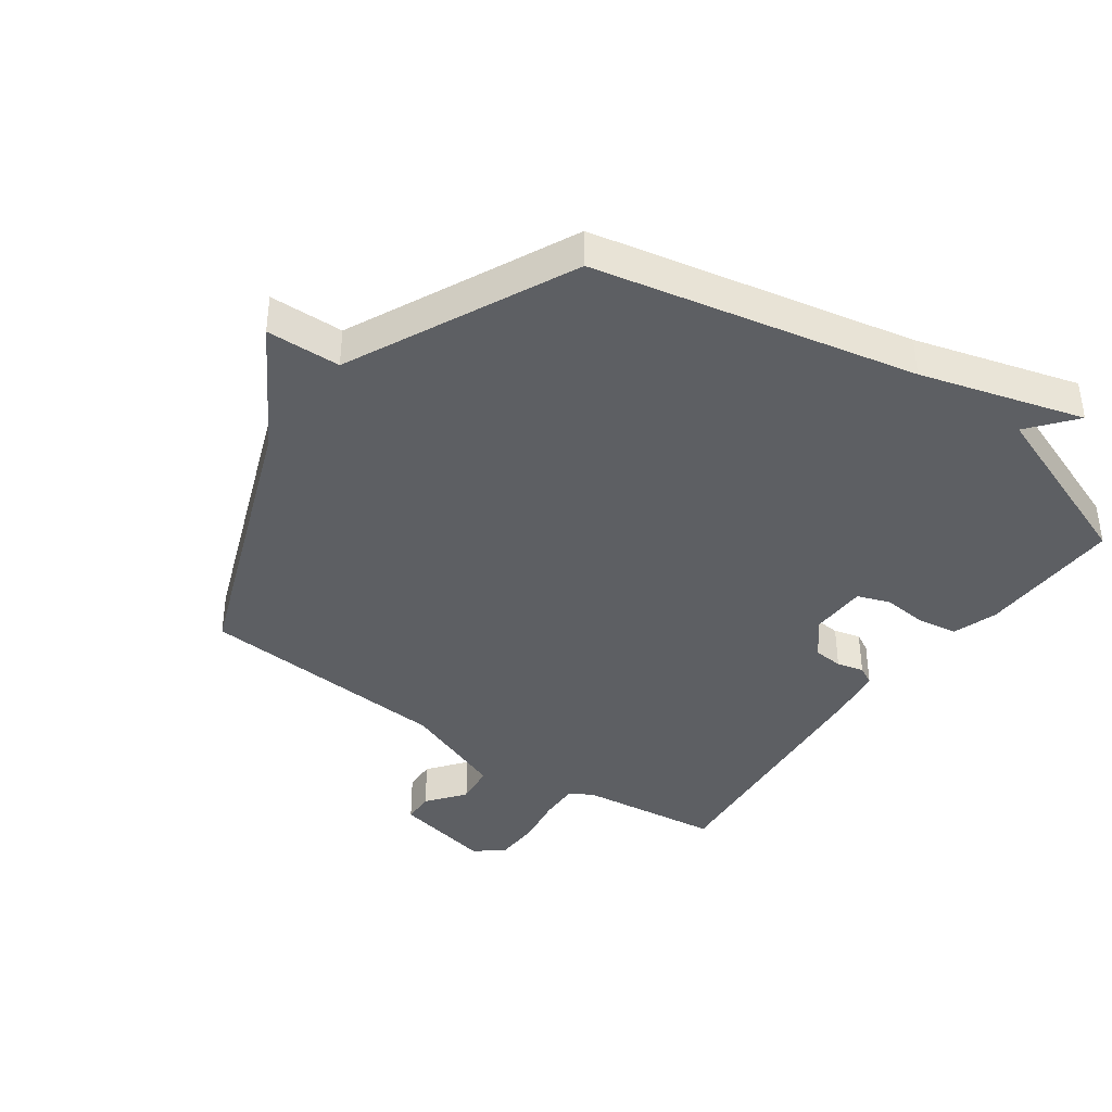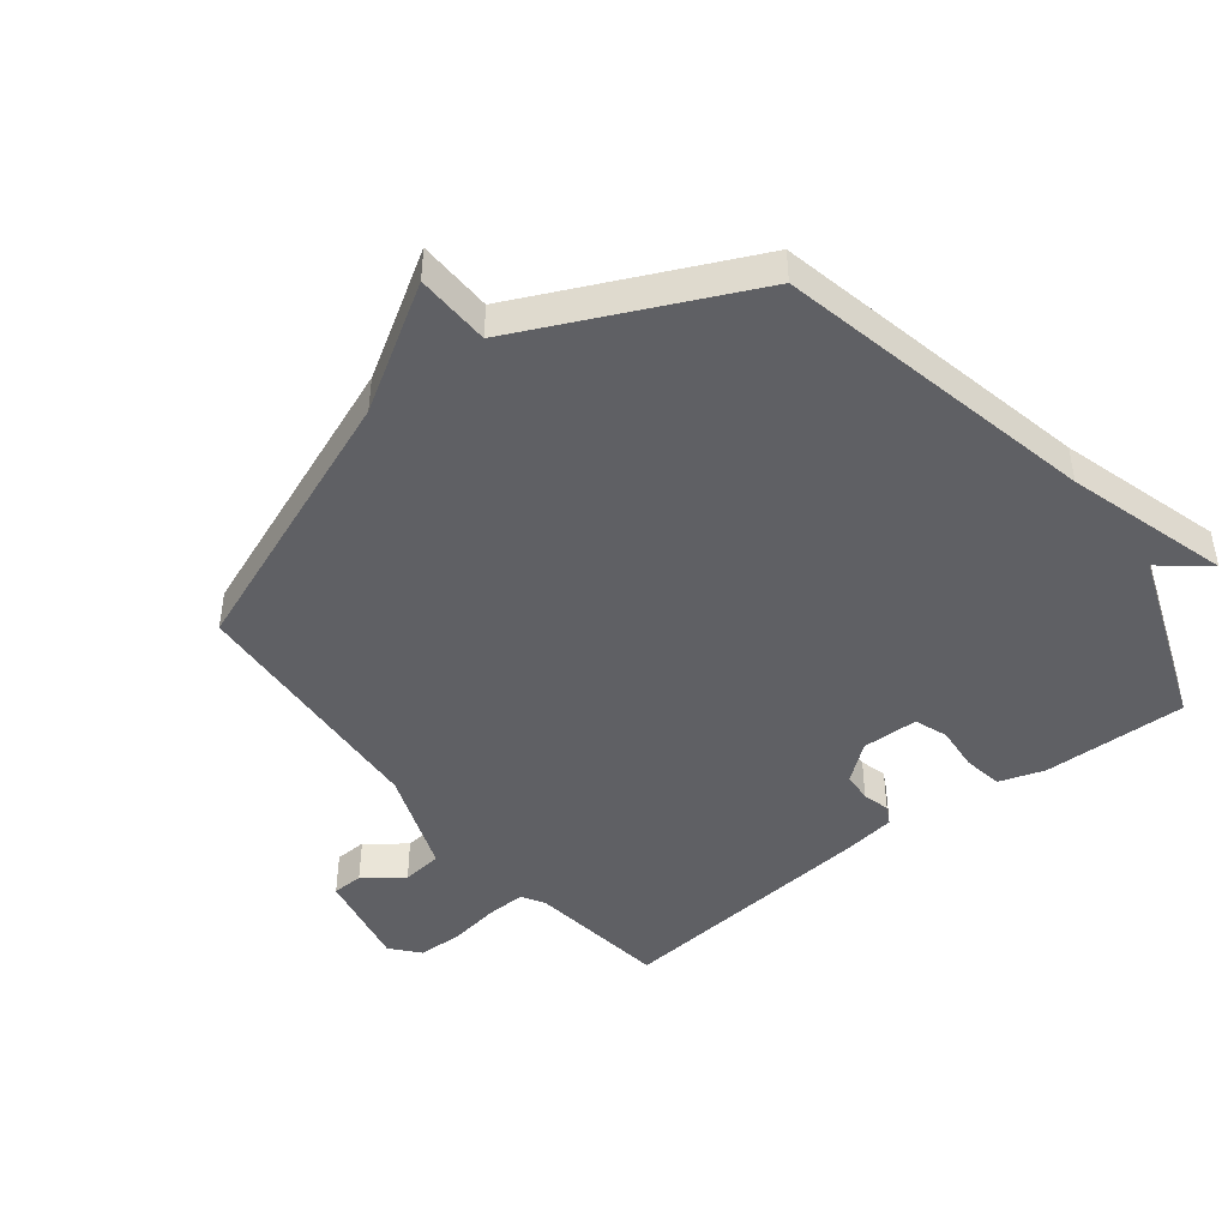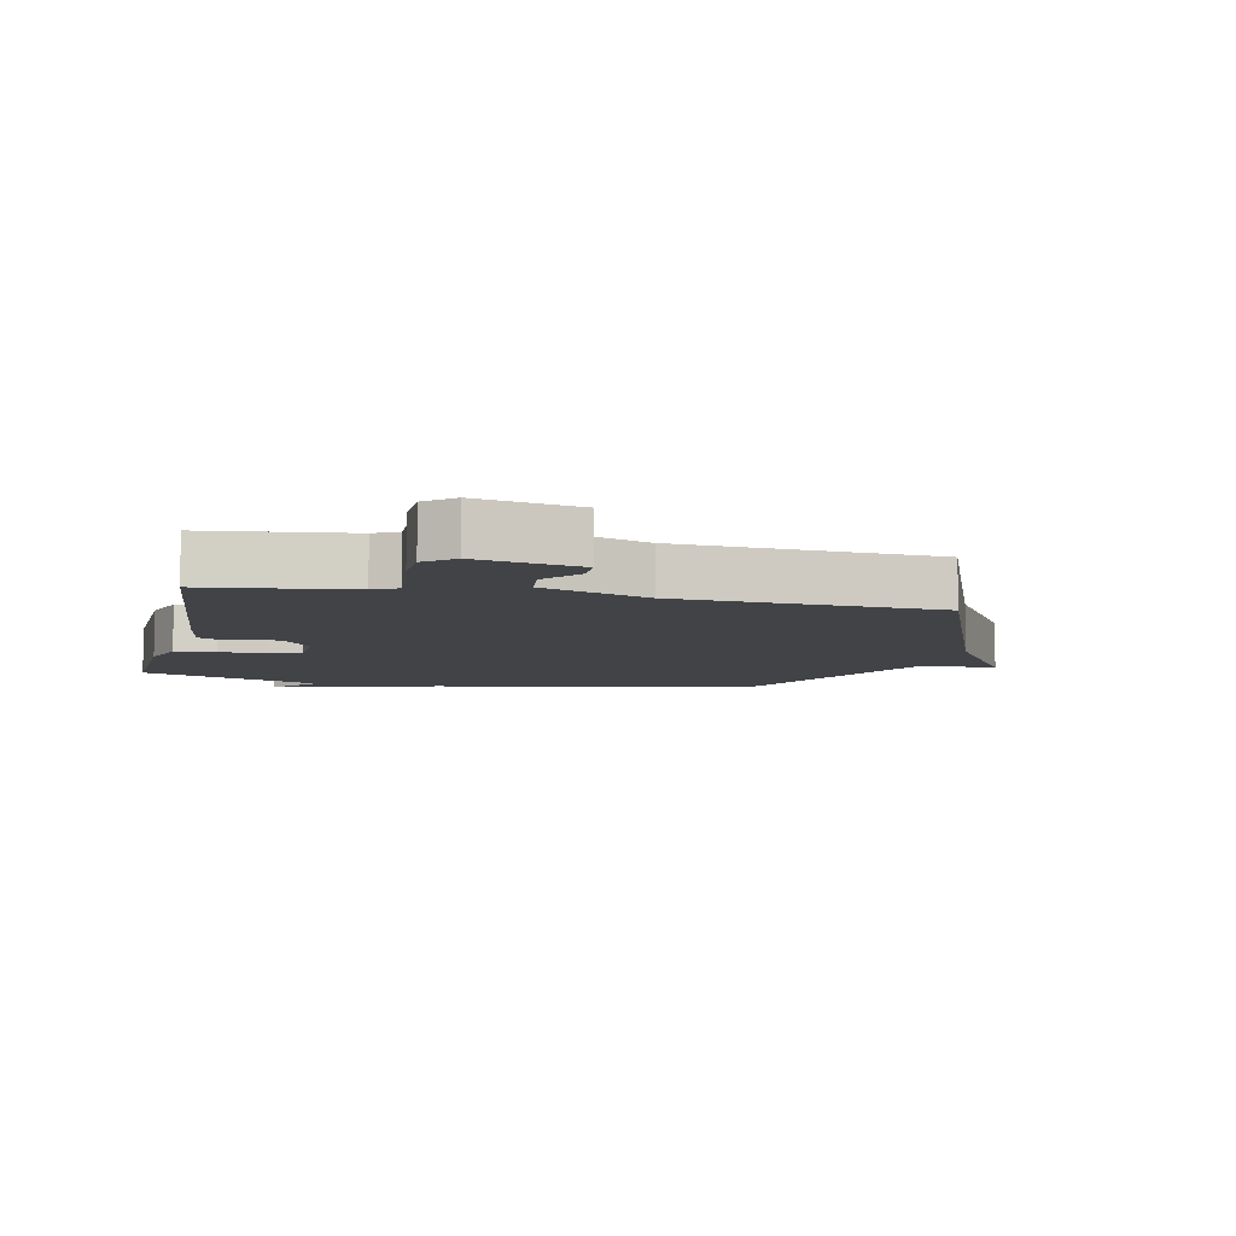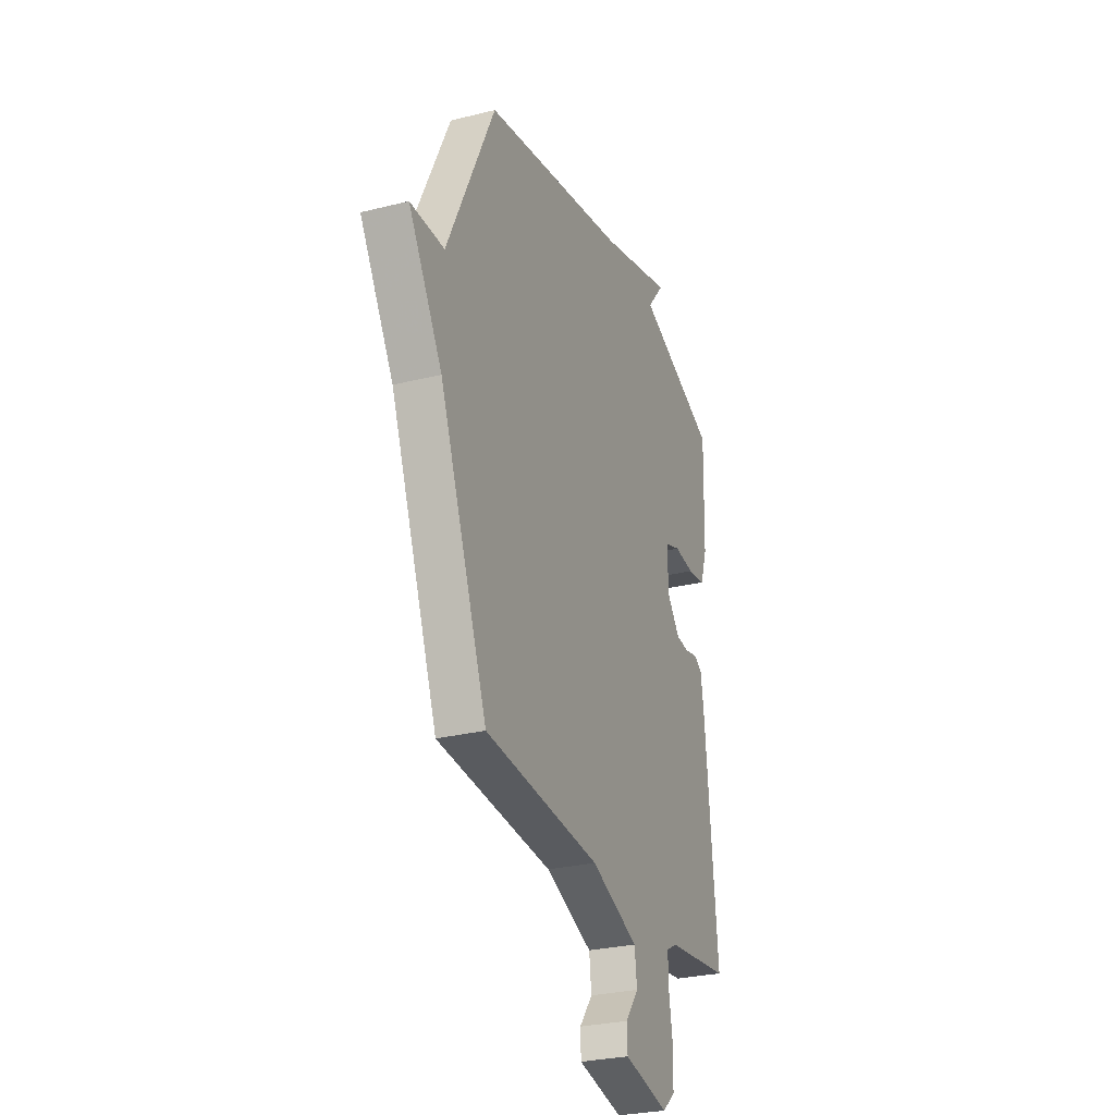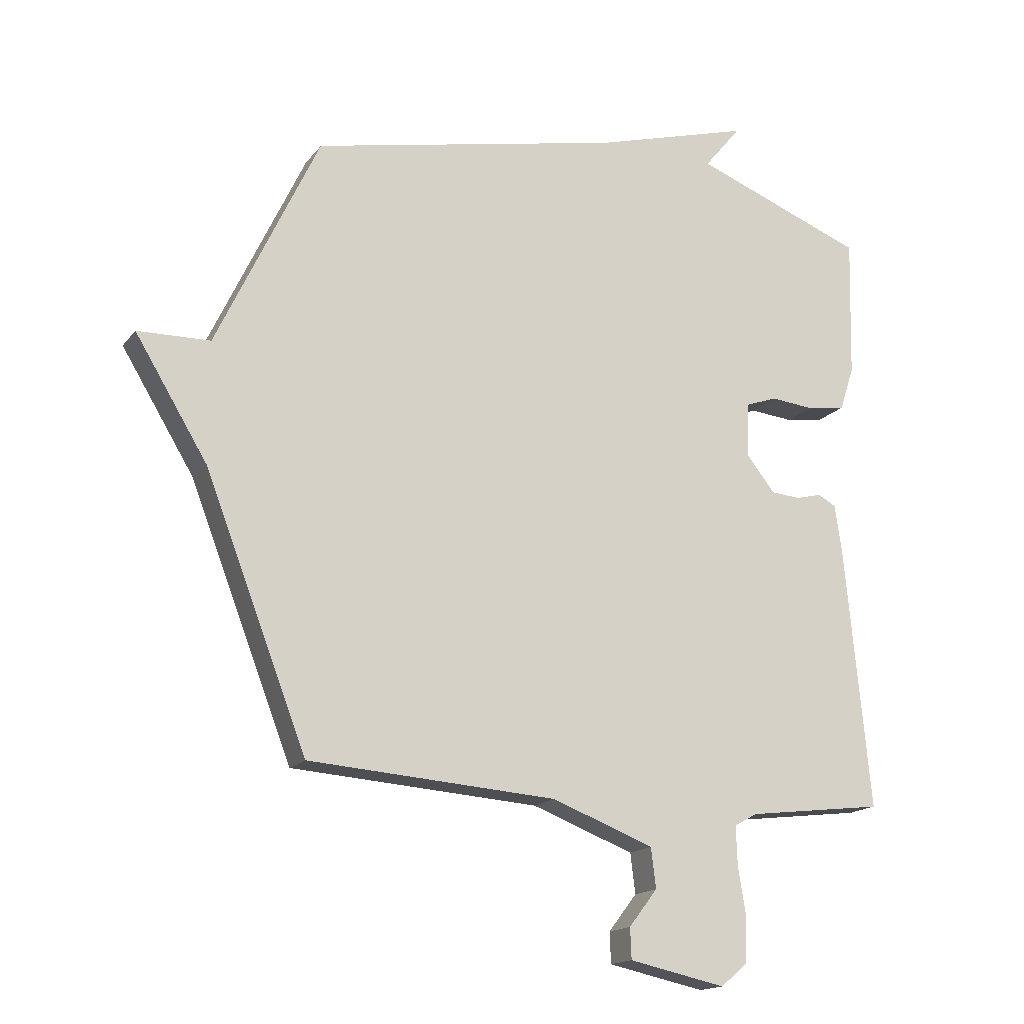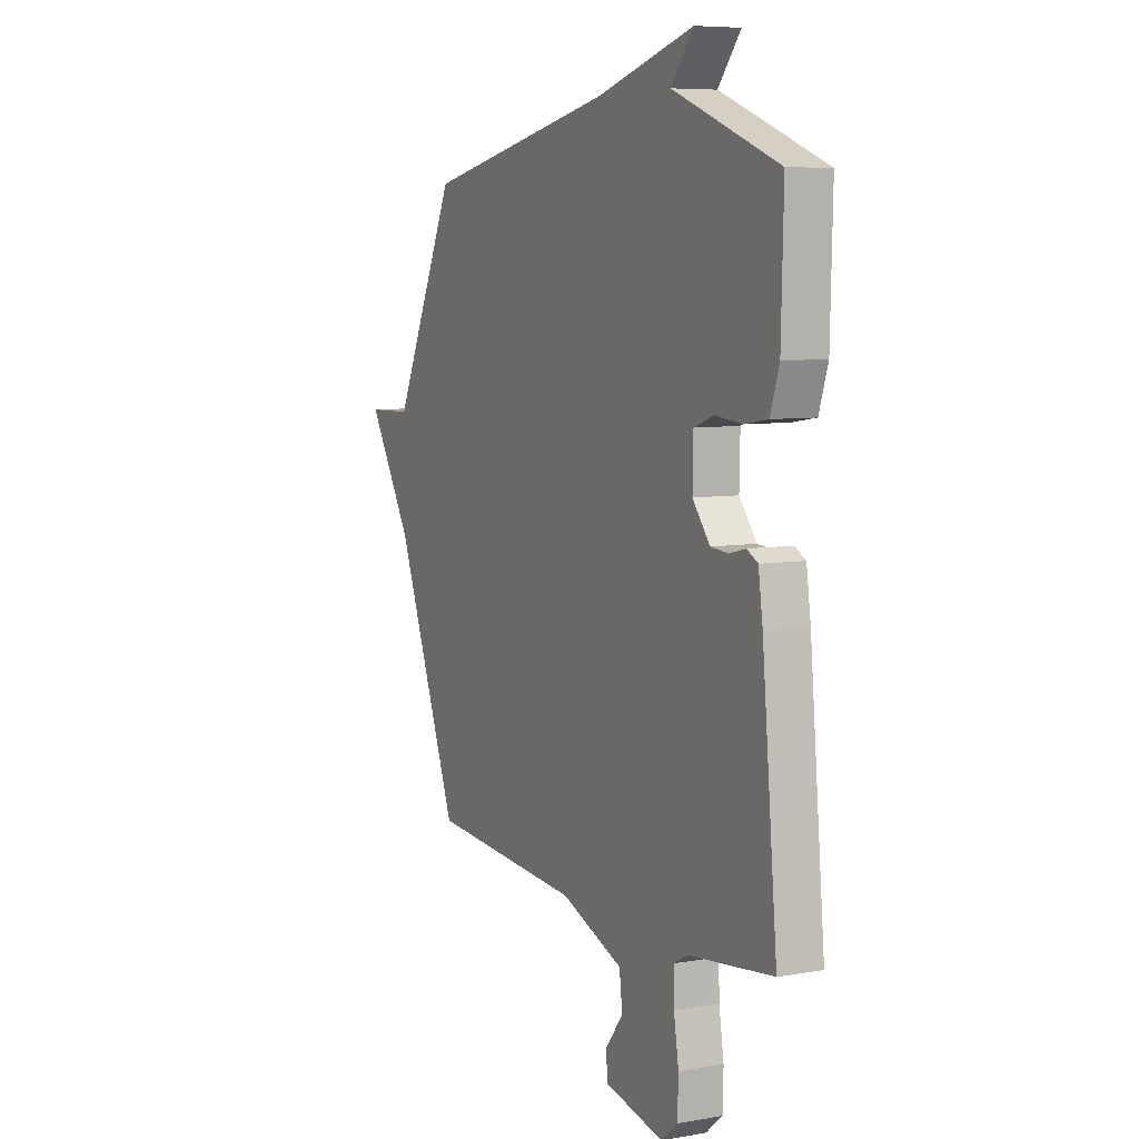
<metadata>
{"format":"obj","ext":"obj","renderer":"f3d","projection":"perspective","resolution":1024,"background":"white","views":[{"elev":-39.8,"azim":-35.7,"up":"+Y"},{"elev":-45.1,"azim":-51.8,"up":"+Y"},{"elev":-7.3,"azim":167.4,"up":"+Y"},{"elev":-28.4,"azim":-69.4,"up":"+Z"},{"elev":-16.5,"azim":-24.8,"up":"+Z"},{"elev":7.1,"azim":63.3,"up":"+Z"}]}
</metadata>
<code>
v 0.5 0.07 -0.5
v 0.273 0.07 -0.528
v 0.235 0.07 -0.549
v 0.237 0.07 -0.613
v 0.25 0.07 -0.694
v 0.248 0.07 -0.767
v 0.203 0.07 -0.805
v 0.043 0.07 -0.771
v 0.041 0.07 -0.72
v 0.088 0.07 -0.659
v 0.08 0.07 -0.593
v -0.089 0.07 -0.529
v -0.5 0.07 -0.5
v -0.67 0.07 -0.061
v -0.79 0.07 0.136
v -0.67 0.07 0.139
v -0.5 0.07 0.5
v 0.015 0.07 0.608
v 0.276 0.07 0.683
v 0.215 0.07 0.608
v 0.5 0.07 0.5
v 0.494 0.07 0.268
v 0.47 0.07 0.195
v 0.406 0.07 0.185
v 0.334 0.07 0.192
v 0.281 0.07 0.173
v 0.279 0.07 0.082
v 0.326 0.07 0.023
v 0.374 0.07 0.019
v 0.417 0.07 0.03
v 0.447 0.07 0.014
v 0.459 0.07 -0.069
v 0.5 0 -0.5
v 0.273 0 -0.528
v 0.235 0 -0.549
v 0.237 0 -0.613
v 0.25 0 -0.694
v 0.248 0 -0.767
v 0.203 0 -0.805
v 0.043 0 -0.771
v 0.041 0 -0.72
v 0.088 0 -0.659
v 0.08 0 -0.593
v -0.089 0 -0.529
v -0.5 0 -0.5
v -0.67 0 -0.061
v -0.79 0 0.136
v -0.67 0 0.139
v -0.5 0 0.5
v 0.015 0 0.608
v 0.276 0 0.683
v 0.215 0 0.608
v 0.5 0 0.5
v 0.494 0 0.268
v 0.47 0 0.195
v 0.406 0 0.185
v 0.334 0 0.192
v 0.281 0 0.173
v 0.279 0 0.082
v 0.326 0 0.023
v 0.374 0 0.019
v 0.417 0 0.03
v 0.447 0 0.014
v 0.459 0 -0.069
f 32 1 2
f 31 32 2
f 30 31 2
f 29 30 2
f 28 29 2 3
f 27 28 3
f 26 27 3
f 23 24 25
f 22 23 25
f 21 22 25
f 20 21 25
f 20 25 26
f 18 19 20
f 20 26 3
f 18 20 3
f 17 18 3
f 16 17 3
f 16 3 4
f 15 16 4
f 14 15 4
f 12 13 14
f 11 12 14 4
f 8 9 10
f 7 8 10
f 6 7 10
f 5 6 10
f 4 5 10
f 4 10 11
f 34 33 64
f 34 64 63
f 34 63 62
f 34 62 61
f 35 34 61 60
f 35 60 59
f 35 59 58
f 57 56 55
f 57 55 54
f 57 54 53
f 57 53 52
f 58 57 52
f 52 51 50
f 35 58 52
f 35 52 50
f 35 50 49
f 35 49 48
f 36 35 48
f 36 48 47
f 36 47 46
f 46 45 44
f 36 46 44 43
f 42 41 40
f 42 40 39
f 42 39 38
f 42 38 37
f 42 37 36
f 43 42 36
f 1 33 34 2
f 2 34 35 3
f 3 35 36 4
f 4 36 37 5
f 5 37 38 6
f 6 38 39 7
f 7 39 40 8
f 8 40 41 9
f 9 41 42 10
f 10 42 43 11
f 11 43 44 12
f 12 44 45 13
f 13 45 46 14
f 14 46 47 15
f 15 47 48 16
f 16 48 49 17
f 17 49 50 18
f 18 50 51 19
f 19 51 52 20
f 20 52 53 21
f 21 53 54 22
f 22 54 55 23
f 23 55 56 24
f 24 56 57 25
f 25 57 58 26
f 26 58 59 27
f 27 59 60 28
f 28 60 61 29
f 29 61 62 30
f 30 62 63 31
f 31 63 64 32
f 32 64 33 1

</code>
